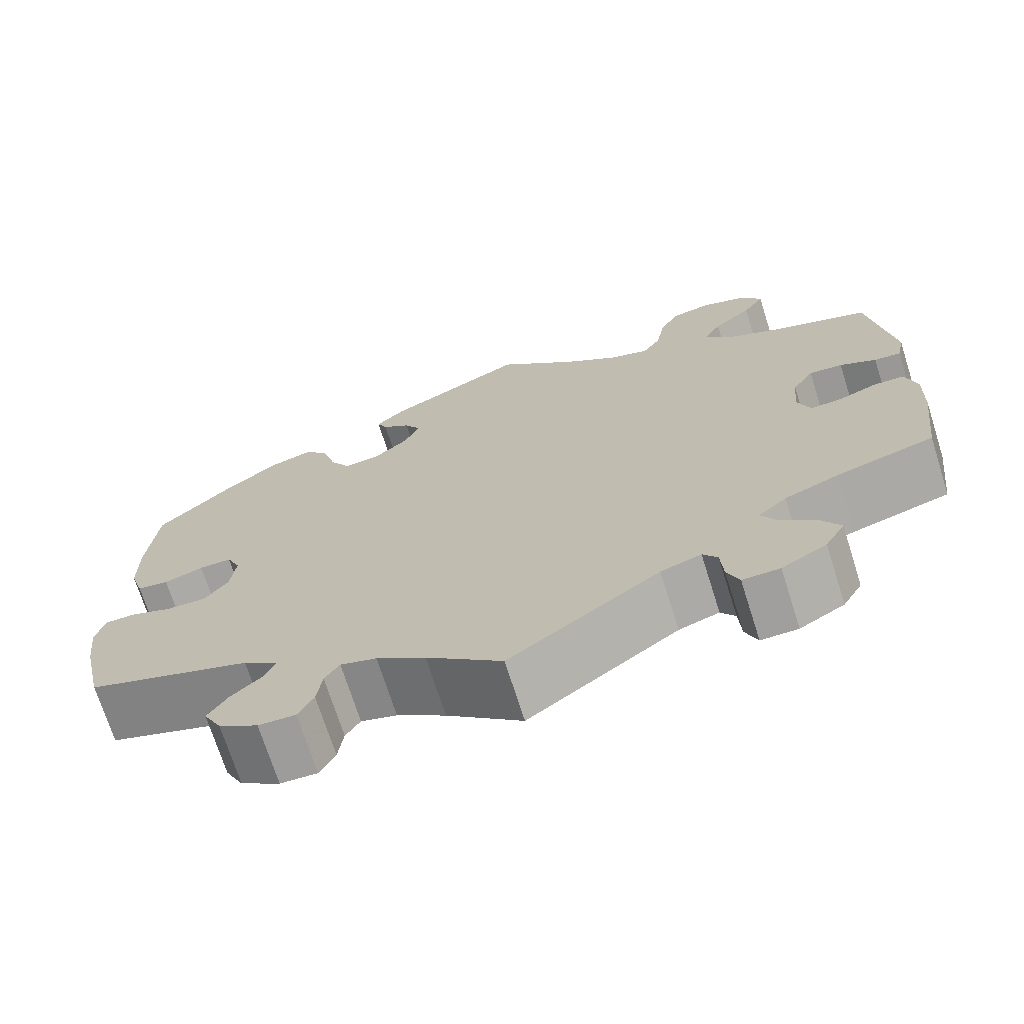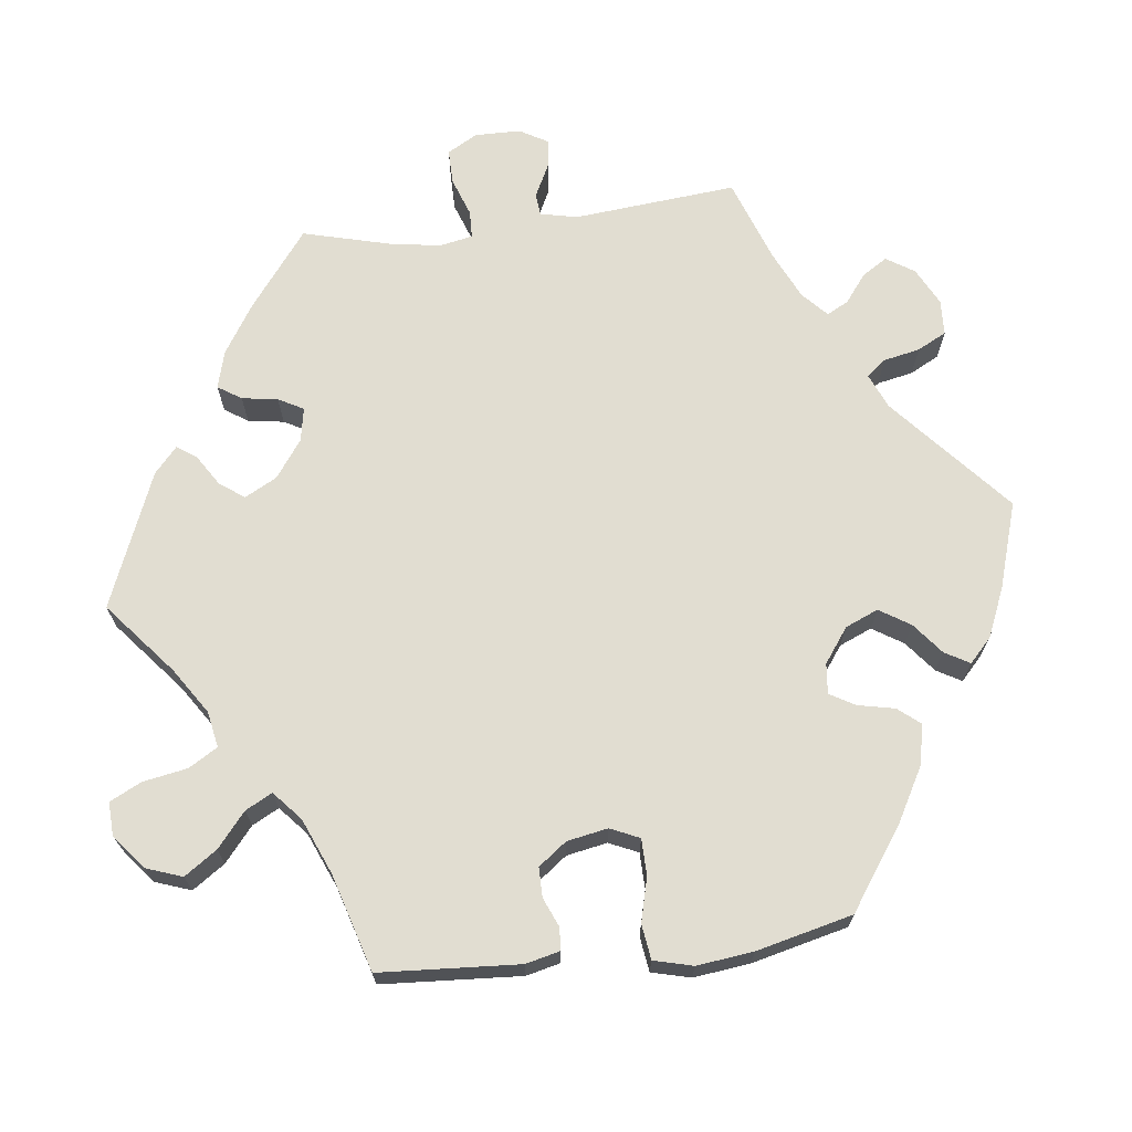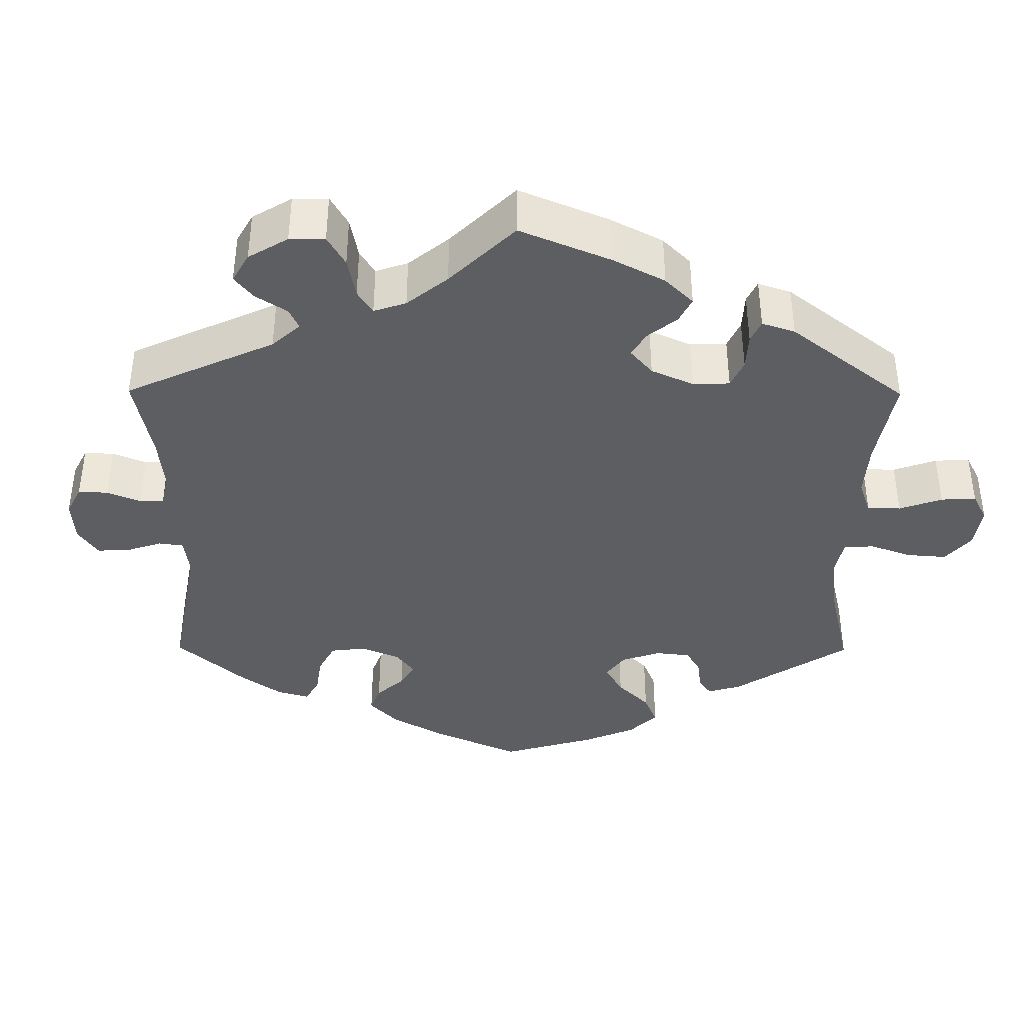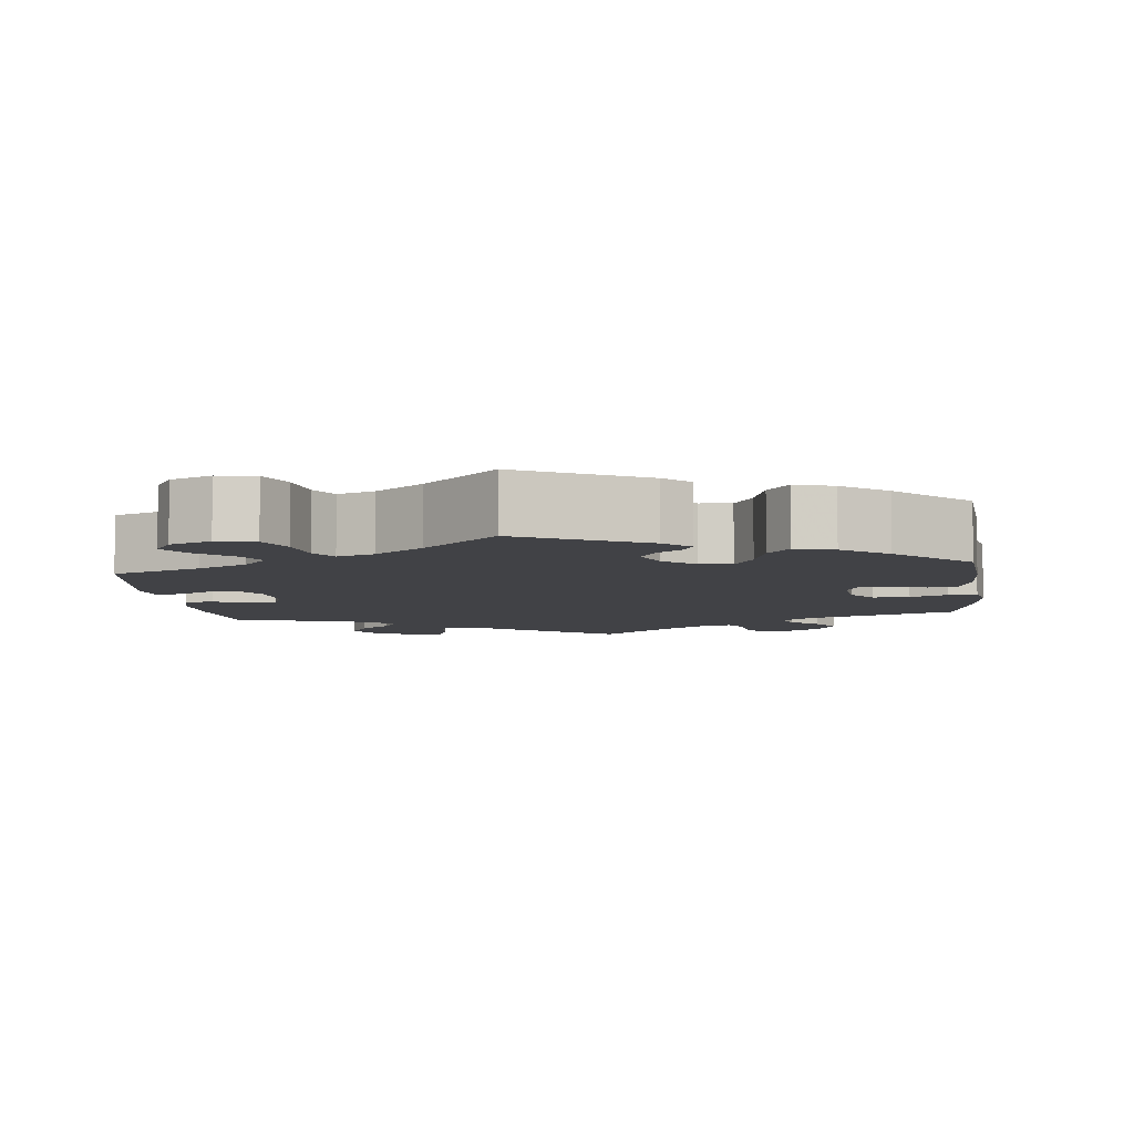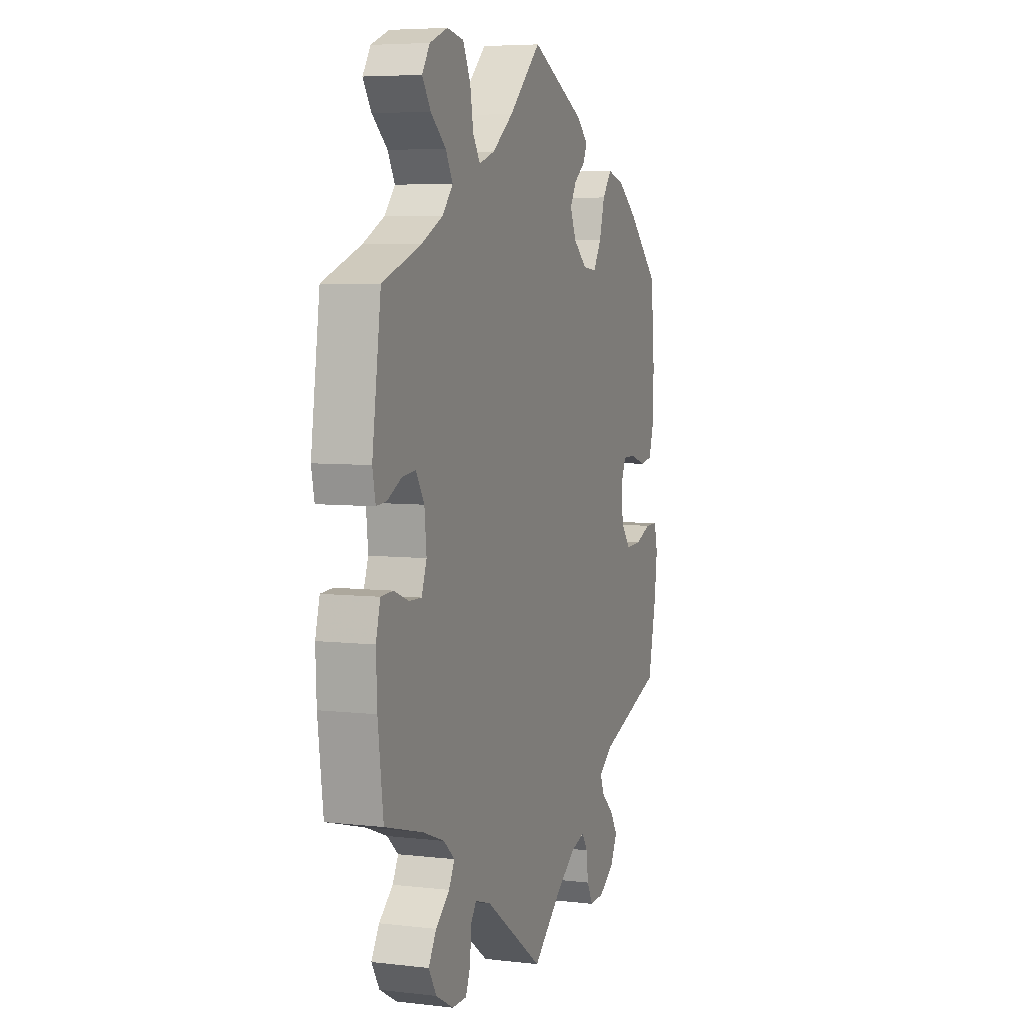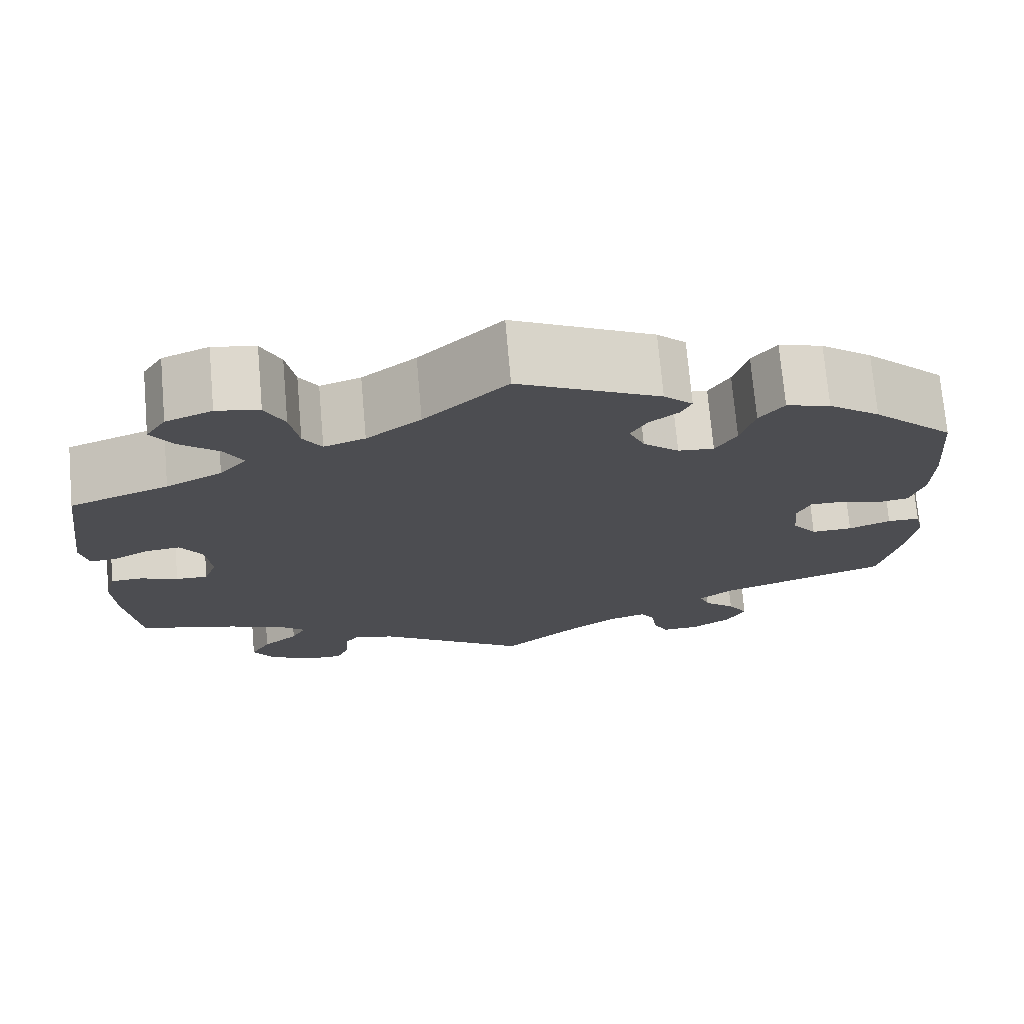
<metadata>
{"format":"obj","ext":"obj","renderer":"f3d","projection":"perspective","resolution":1024,"background":"white","views":[{"elev":-71.3,"azim":-162.4,"up":"+Z"},{"elev":68.8,"azim":23.0,"up":"+Y"},{"elev":-38.7,"azim":-120.4,"up":"+Y"},{"elev":-6.7,"azim":6.7,"up":"+Y"},{"elev":5.8,"azim":-70.3,"up":"+Z"},{"elev":73.4,"azim":-5.0,"up":"+Z"}]}
</metadata>
<code>
v -0.387 0.07 0.331
v -0.323 0.07 0.363
v -0.292 0.07 0.399
v -0.313 0.07 0.437
v -0.358 0.07 0.475
v -0.383 0.07 0.513
v -0.36 0.07 0.549
v -0.307 0.07 0.57
v -0.258 0.07 0.561
v -0.236 0.07 0.515
v -0.226 0.07 0.458
v -0.205 0.07 0.425
v -0.158 0.07 0.441
v -0.096 0.07 0.488
v -0.001 0.07 0.578
v 0.161 0.07 0.498
v 0.194 0.07 0.467
v 0.182 0.07 0.441
v 0.149 0.07 0.416
v 0.13 0.07 0.383
v 0.148 0.07 0.341
v 0.189 0.07 0.306
v 0.23 0.07 0.302
v 0.254 0.07 0.342
v 0.27 0.07 0.399
v 0.298 0.07 0.435
v 0.348 0.07 0.421
v 0.407 0.07 0.377
v 0.5 0.07 0.289
v 0.511 0.07 0.163
v 0.51 0.07 0.085
v 0.494 0.07 0.033
v 0.457 0.07 0.027
v 0.411 0.07 0.042
v 0.373 0.07 0.042
v 0.357 0.07 0.006
v 0.363 0.07 -0.049
v 0.391 0.07 -0.086
v 0.438 0.07 -0.084
v 0.486 0.07 -0.065
v 0.523 0.07 -0.065
v 0.533 0.07 -0.107
v 0.525 0.07 -0.175
v 0.5 0.07 -0.289
v 0.307 0.07 -0.356
v 0.267 0.07 -0.386
v 0.279 0.07 -0.416
v 0.315 0.07 -0.448
v 0.338 0.07 -0.484
v 0.317 0.07 -0.525
v 0.271 0.07 -0.555
v 0.228 0.07 -0.557
v 0.21 0.07 -0.523
v 0.204 0.07 -0.477
v 0.187 0.07 -0.45
v 0.145 0.07 -0.463
v 0.088 0.07 -0.503
v 0 0.07 -0.578
v -0.174 0.07 -0.455
v -0.221 0.07 -0.44
v -0.238 0.07 -0.464
v -0.241 0.07 -0.512
v -0.255 0.07 -0.547
v -0.298 0.07 -0.547
v -0.35 0.07 -0.518
v -0.373 0.07 -0.479
v -0.35 0.07 -0.44
v -0.309 0.07 -0.405
v -0.292 0.07 -0.373
v -0.325 0.07 -0.344
v -0.388 0.07 -0.32
v -0.501 0.07 -0.289
v -0.517 0.07 -0.164
v -0.52 0.07 -0.089
v -0.507 0.07 -0.04
v -0.471 0.07 -0.038
v -0.427 0.07 -0.055
v -0.39 0.07 -0.056
v -0.375 0.07 -0.014
v -0.381 0.07 0.046
v -0.406 0.07 0.086
v -0.445 0.07 0.082
v -0.487 0.07 0.06
v -0.518 0.07 0.057
v -0.527 0.07 0.101
v -0.501 0.07 0.289
v -0.387 0 0.331
v -0.323 0 0.363
v -0.292 0 0.399
v -0.313 0 0.437
v -0.358 0 0.475
v -0.383 0 0.513
v -0.36 0 0.549
v -0.307 0 0.57
v -0.258 0 0.561
v -0.236 0 0.515
v -0.226 0 0.458
v -0.205 0 0.425
v -0.158 0 0.441
v -0.096 0 0.488
v -0.001 0 0.578
v 0.161 0 0.498
v 0.194 0 0.467
v 0.182 0 0.441
v 0.149 0 0.416
v 0.13 0 0.383
v 0.148 0 0.341
v 0.189 0 0.306
v 0.23 0 0.302
v 0.254 0 0.342
v 0.27 0 0.399
v 0.298 0 0.435
v 0.348 0 0.421
v 0.407 0 0.377
v 0.5 0 0.289
v 0.511 0 0.163
v 0.51 0 0.085
v 0.494 0 0.033
v 0.457 0 0.027
v 0.411 0 0.042
v 0.373 0 0.042
v 0.357 0 0.006
v 0.363 0 -0.049
v 0.391 0 -0.086
v 0.438 0 -0.084
v 0.486 0 -0.065
v 0.523 0 -0.065
v 0.533 0 -0.107
v 0.525 0 -0.175
v 0.5 0 -0.289
v 0.307 0 -0.356
v 0.267 0 -0.386
v 0.279 0 -0.416
v 0.315 0 -0.448
v 0.338 0 -0.484
v 0.317 0 -0.525
v 0.271 0 -0.555
v 0.228 0 -0.557
v 0.21 0 -0.523
v 0.204 0 -0.477
v 0.187 0 -0.45
v 0.145 0 -0.463
v 0.088 0 -0.503
v 0 0 -0.578
v -0.174 0 -0.455
v -0.221 0 -0.44
v -0.238 0 -0.464
v -0.241 0 -0.512
v -0.255 0 -0.547
v -0.298 0 -0.547
v -0.35 0 -0.518
v -0.373 0 -0.479
v -0.35 0 -0.44
v -0.309 0 -0.405
v -0.292 0 -0.373
v -0.325 0 -0.344
v -0.388 0 -0.32
v -0.501 0 -0.289
v -0.517 0 -0.164
v -0.52 0 -0.089
v -0.507 0 -0.04
v -0.471 0 -0.038
v -0.427 0 -0.055
v -0.39 0 -0.056
v -0.375 0 -0.014
v -0.381 0 0.046
v -0.406 0 0.086
v -0.445 0 0.082
v -0.487 0 0.06
v -0.518 0 0.057
v -0.527 0 0.101
v -0.501 0 0.289
f 85 86 1
f 82 83 84 85
f 81 82 85 1
f 80 81 1 2
f 79 80 2 3
f 74 75 76 77
f 74 77 78
f 71 72 73 74
f 70 71 74 78
f 69 70 78 79
f 65 66 67 68
f 65 68 69
f 64 65 69
f 61 62 63 64
f 60 61 64 69
f 59 60 69 79
f 57 58 59 79
f 51 52 53 54
f 51 54 55
f 50 51 55
f 47 48 49 50
f 46 47 50 55
f 42 43 44 45
f 42 45 46
f 39 40 41 42
f 38 39 42 46
f 37 38 46 55
f 31 32 33 34
f 31 34 35
f 30 31 35
f 29 30 35
f 28 29 35
f 27 28 35 36
f 24 25 26 27
f 23 24 27 36
f 16 17 18 19
f 14 15 16 19
f 13 14 19 20
f 12 13 20 21
f 8 9 10 11
f 8 11 12
f 7 8 12
f 4 5 6 7
f 3 4 7 12
f 56 57 79 3
f 22 23 36 37
f 22 37 55 56
f 21 22 56
f 3 12 21 56
f 87 172 171
f 171 170 169 168
f 87 171 168 167
f 88 87 167 166
f 89 88 166 165
f 163 162 161 160
f 164 163 160
f 160 159 158 157
f 164 160 157 156
f 165 164 156 155
f 154 153 152 151
f 155 154 151
f 155 151 150
f 150 149 148 147
f 155 150 147 146
f 165 155 146 145
f 165 145 144 143
f 140 139 138 137
f 141 140 137
f 141 137 136
f 136 135 134 133
f 141 136 133 132
f 131 130 129 128
f 132 131 128
f 128 127 126 125
f 132 128 125 124
f 141 132 124 123
f 120 119 118 117
f 121 120 117
f 121 117 116
f 121 116 115
f 121 115 114
f 122 121 114 113
f 113 112 111 110
f 122 113 110 109
f 105 104 103 102
f 105 102 101 100
f 106 105 100 99
f 107 106 99 98
f 97 96 95 94
f 98 97 94
f 98 94 93
f 93 92 91 90
f 98 93 90 89
f 89 165 143 142
f 123 122 109 108
f 142 141 123 108
f 142 108 107
f 142 107 98 89
f 1 87 88 2
f 2 88 89 3
f 3 89 90 4
f 4 90 91 5
f 5 91 92 6
f 6 92 93 7
f 7 93 94 8
f 8 94 95 9
f 9 95 96 10
f 10 96 97 11
f 11 97 98 12
f 12 98 99 13
f 13 99 100 14
f 14 100 101 15
f 15 101 102 16
f 16 102 103 17
f 17 103 104 18
f 18 104 105 19
f 19 105 106 20
f 20 106 107 21
f 21 107 108 22
f 22 108 109 23
f 23 109 110 24
f 24 110 111 25
f 25 111 112 26
f 26 112 113 27
f 27 113 114 28
f 28 114 115 29
f 29 115 116 30
f 30 116 117 31
f 31 117 118 32
f 32 118 119 33
f 33 119 120 34
f 34 120 121 35
f 35 121 122 36
f 36 122 123 37
f 37 123 124 38
f 38 124 125 39
f 39 125 126 40
f 40 126 127 41
f 41 127 128 42
f 42 128 129 43
f 43 129 130 44
f 44 130 131 45
f 45 131 132 46
f 46 132 133 47
f 47 133 134 48
f 48 134 135 49
f 49 135 136 50
f 50 136 137 51
f 51 137 138 52
f 52 138 139 53
f 53 139 140 54
f 54 140 141 55
f 55 141 142 56
f 56 142 143 57
f 57 143 144 58
f 58 144 145 59
f 59 145 146 60
f 60 146 147 61
f 61 147 148 62
f 62 148 149 63
f 63 149 150 64
f 64 150 151 65
f 65 151 152 66
f 66 152 153 67
f 67 153 154 68
f 68 154 155 69
f 69 155 156 70
f 70 156 157 71
f 71 157 158 72
f 72 158 159 73
f 73 159 160 74
f 74 160 161 75
f 75 161 162 76
f 76 162 163 77
f 77 163 164 78
f 78 164 165 79
f 79 165 166 80
f 80 166 167 81
f 81 167 168 82
f 82 168 169 83
f 83 169 170 84
f 84 170 171 85
f 85 171 172 86
f 86 172 87 1

</code>
